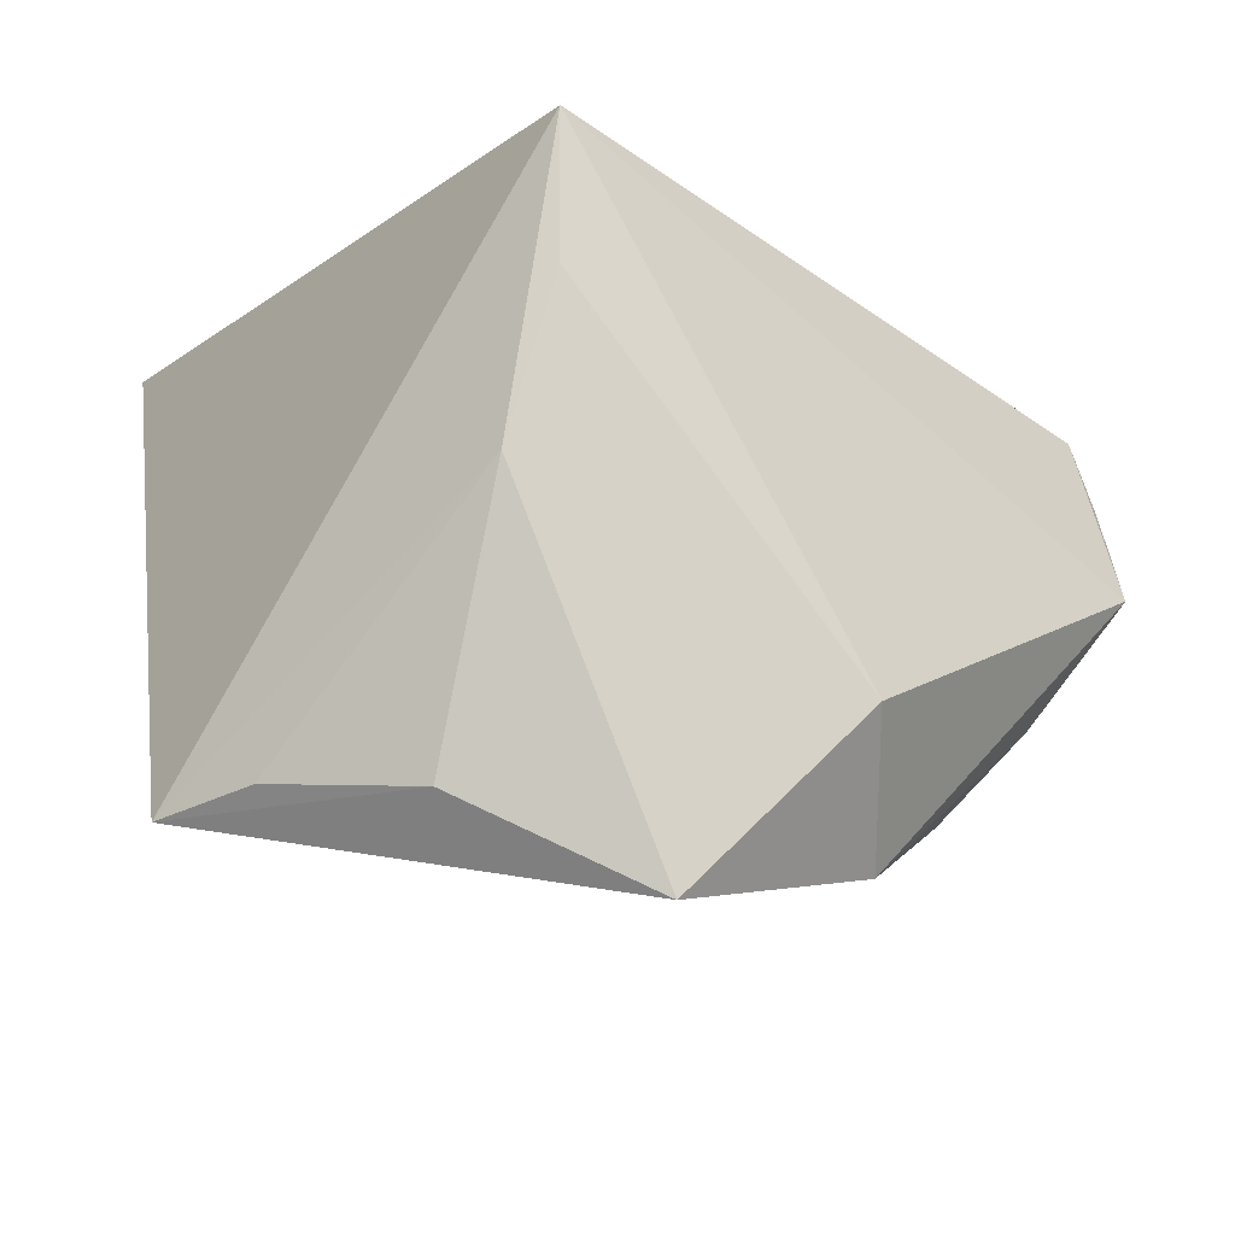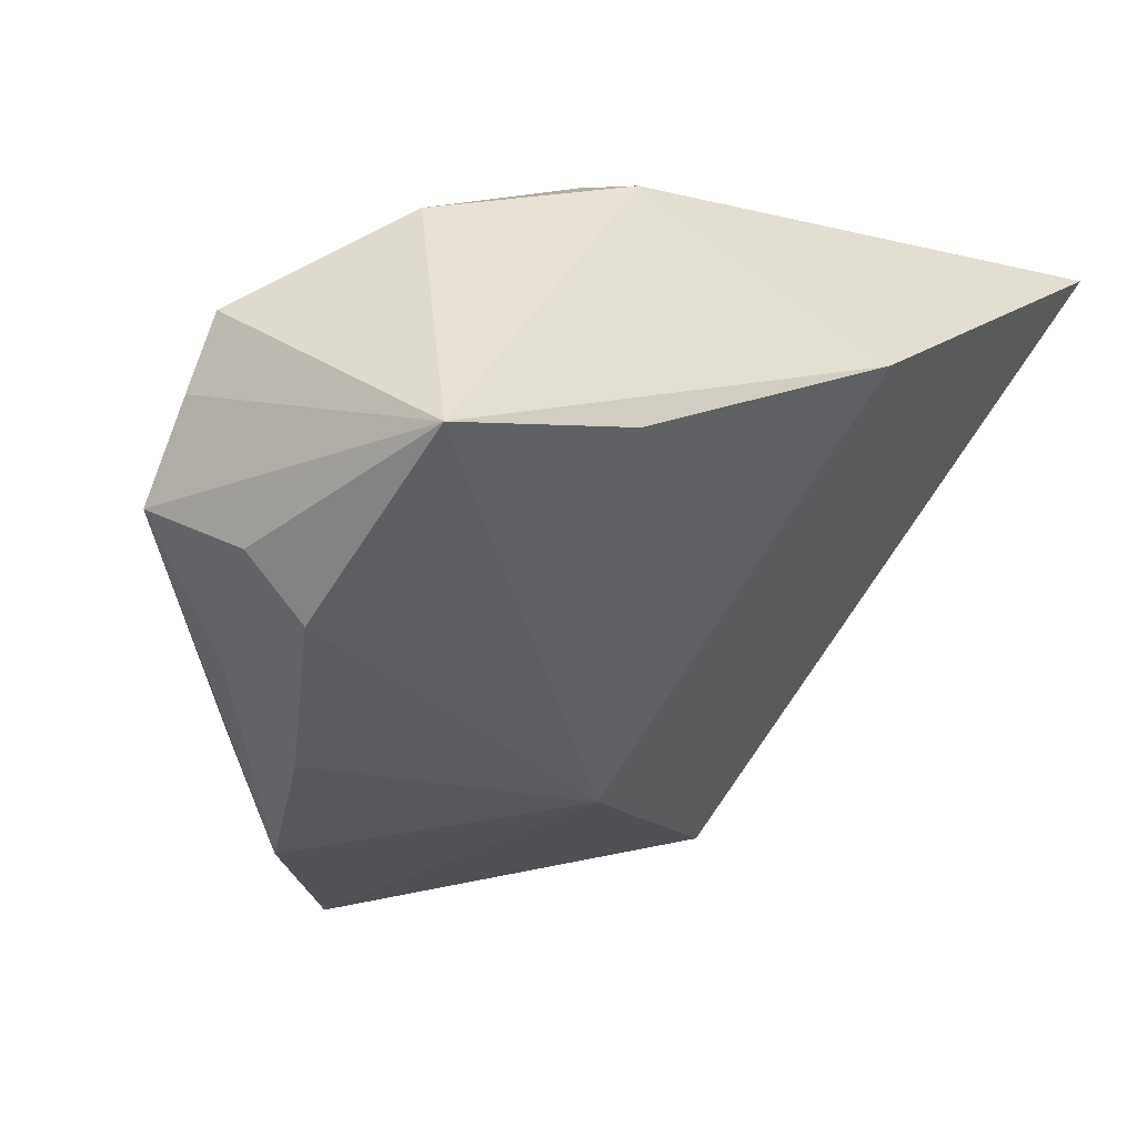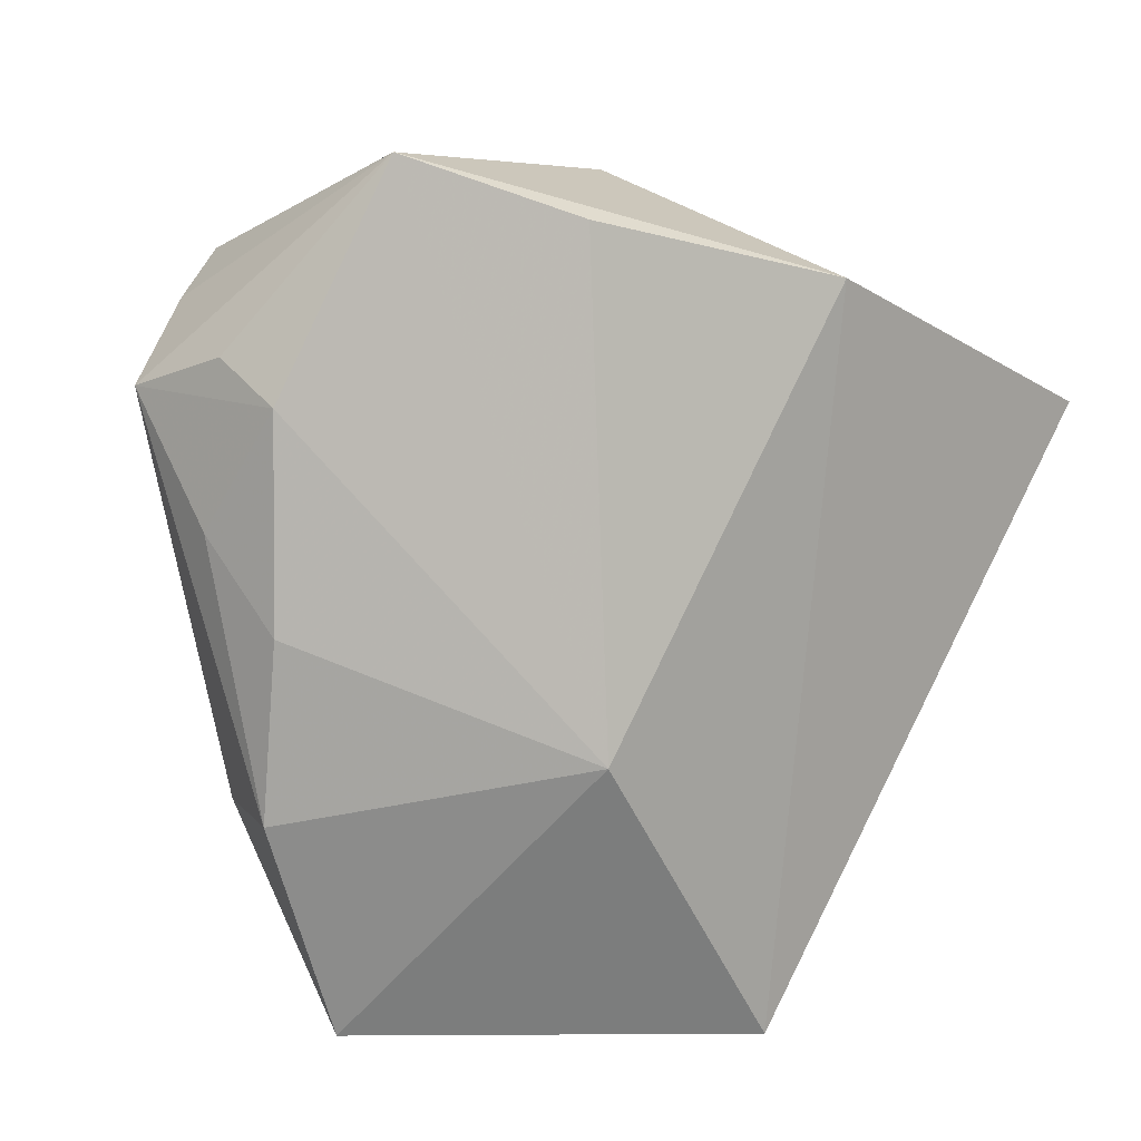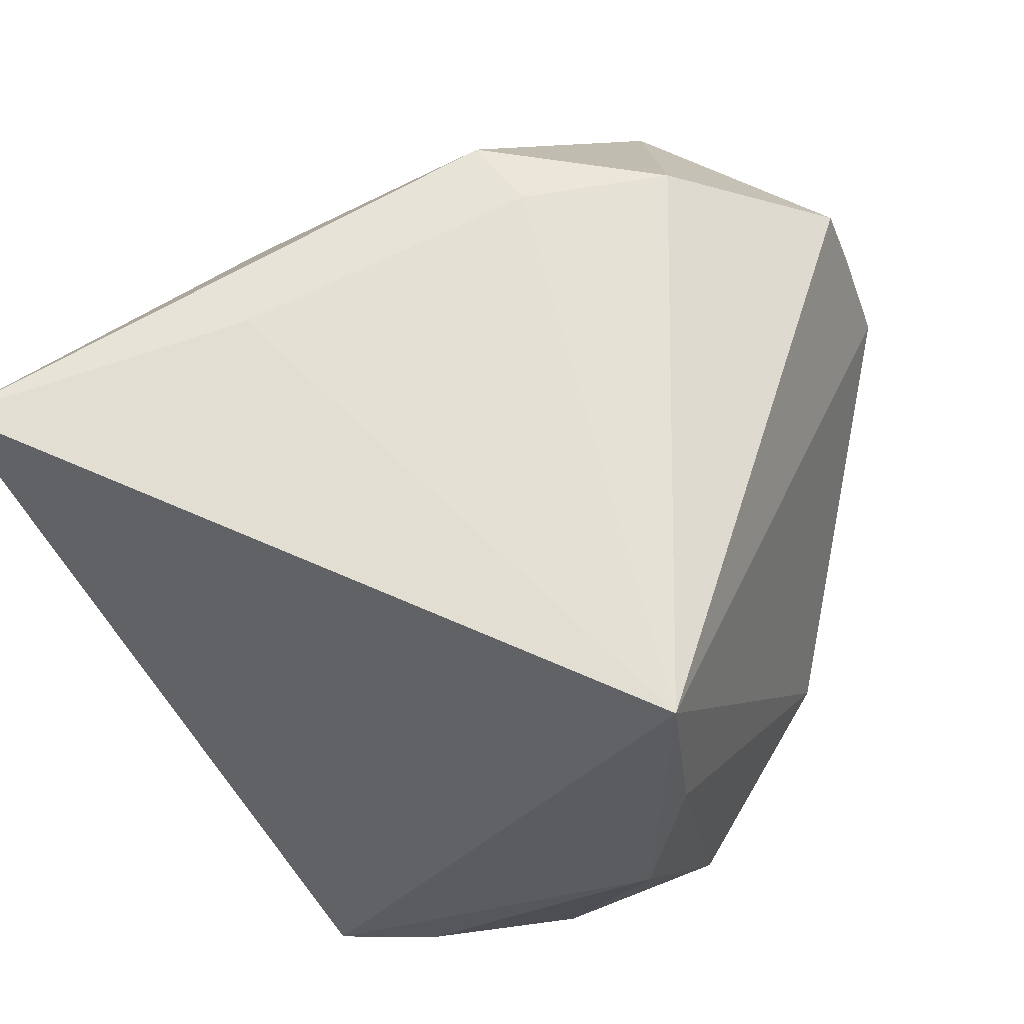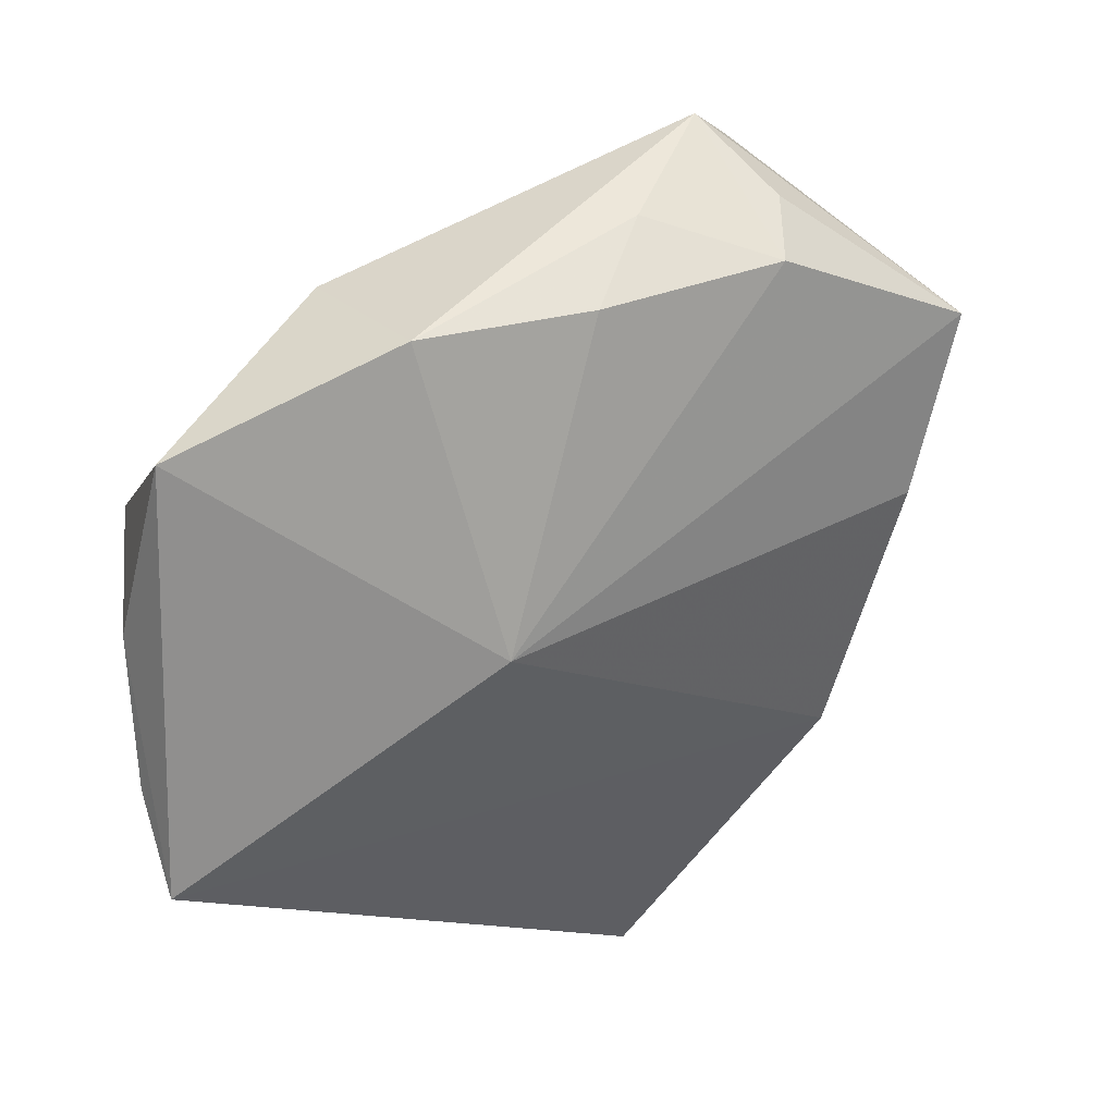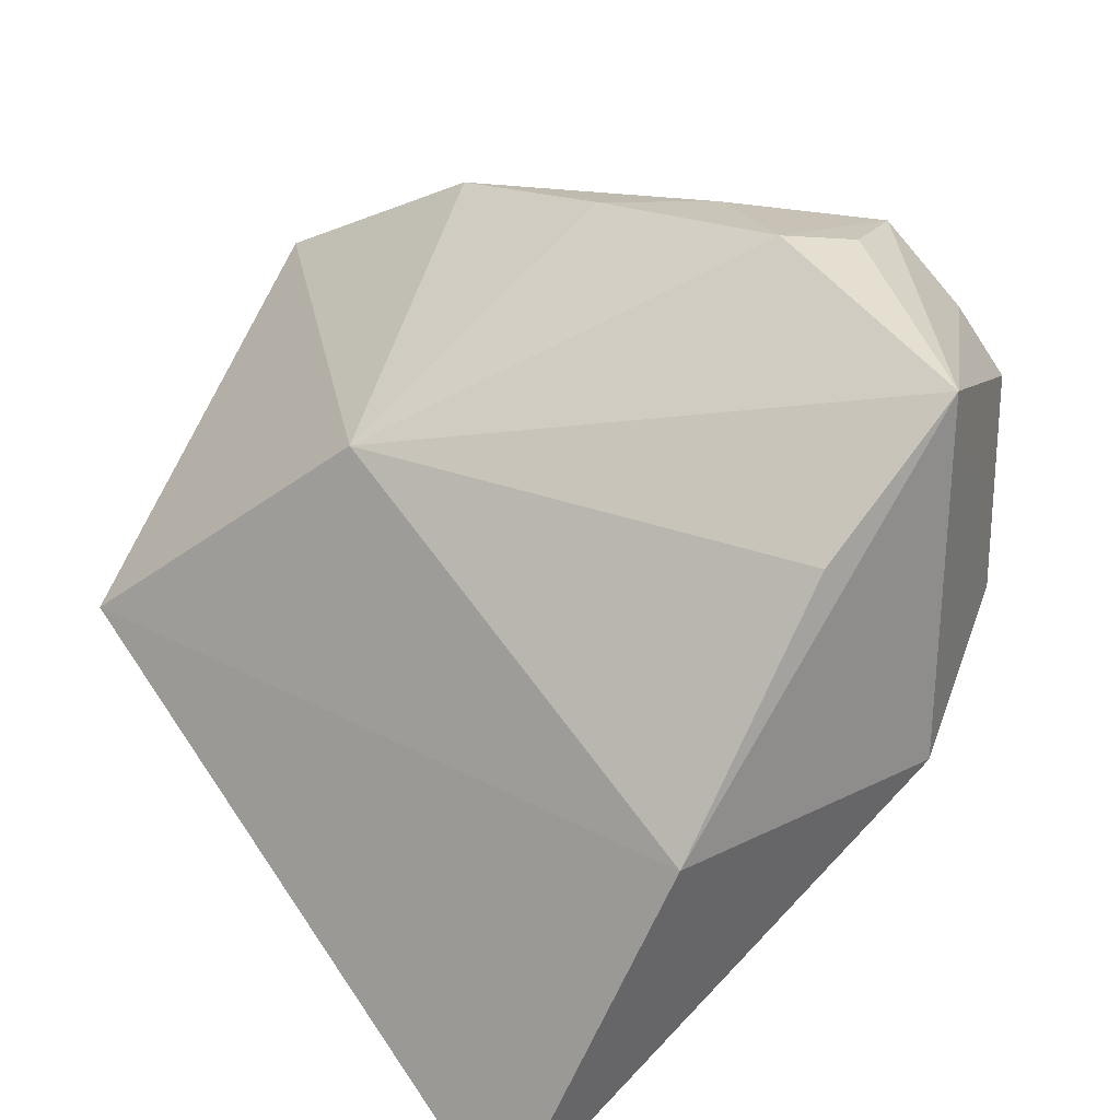
<metadata>
{"format":"obj","ext":"obj","renderer":"f3d","projection":"perspective","resolution":1024,"background":"white","views":[{"elev":-15.8,"azim":161.8,"up":"+Z"},{"elev":-8.9,"azim":-54.6,"up":"+Z"},{"elev":-50.0,"azim":-47.5,"up":"+Z"},{"elev":66.0,"azim":131.4,"up":"+Z"},{"elev":-76.4,"azim":-126.4,"up":"+Z"},{"elev":-61.5,"azim":-135.9,"up":"+Y"}]}
</metadata>
<code>
v 0.01265 -0.03199 0.03113
v 0.01645 0.03396 0.03113
v -0.02016 -0.01941 0.03105
v -0.001482 -0.04637 0.01153
v -0.01753 0.02463 -0.03841
v 0.01755 0.03785 0.01349
v 0.02658 0.0306 -0.03386
v -0.01402 0.03537 -0.02416
v -0.02231 -0.02851 0.02912
v -0.03143 -0.03476 0.001104
v -0.04003 0.0122 -0.01984
v 0.04777 0.009883 -0.03436
v -0.05184 -0.02625 -0.0007926
v -0.05184 0.0126 -0.005078
v -0.05184 0.007091 0.006171
v 0.004991 -0.00418 -0.03247
v -0.05041 0.004351 0.01484
v 0.04014 0.01936 -0.03222
v 0.02301 0.0385 -0.005049
v -0.04538 -0.003756 -0.01777
v -0.05033 8.556e-05 -0.01021
v 0.04222 -0.04875 0.03001
v 0.006791 0.03807 -0.04402
v -0.03569 -0.01037 0.02663
v -0.03043 0.01042 -0.03
f 2 22 12
f 12 22 4
f 19 2 12
f 12 4 16
f 16 23 12
f 2 24 3
f 20 16 13
f 25 16 20
f 12 23 7
f 23 19 7
f 2 19 6
f 6 19 23
f 10 4 13
f 13 16 10
f 10 16 4
f 23 16 5
f 5 16 25
f 22 2 1
f 2 3 1
f 9 4 22
f 22 1 9
f 9 1 3
f 13 4 9
f 9 24 13
f 9 3 24
f 18 19 12
f 12 7 18
f 18 7 19
f 13 15 14
f 17 24 2
f 2 14 17
f 17 14 15
f 13 24 17
f 17 15 13
f 11 5 25
f 11 14 5
f 25 20 11
f 20 14 11
f 21 20 13
f 13 14 21
f 21 14 20
f 23 5 8
f 5 14 8
f 8 6 23
f 2 6 8
f 8 14 2

</code>
